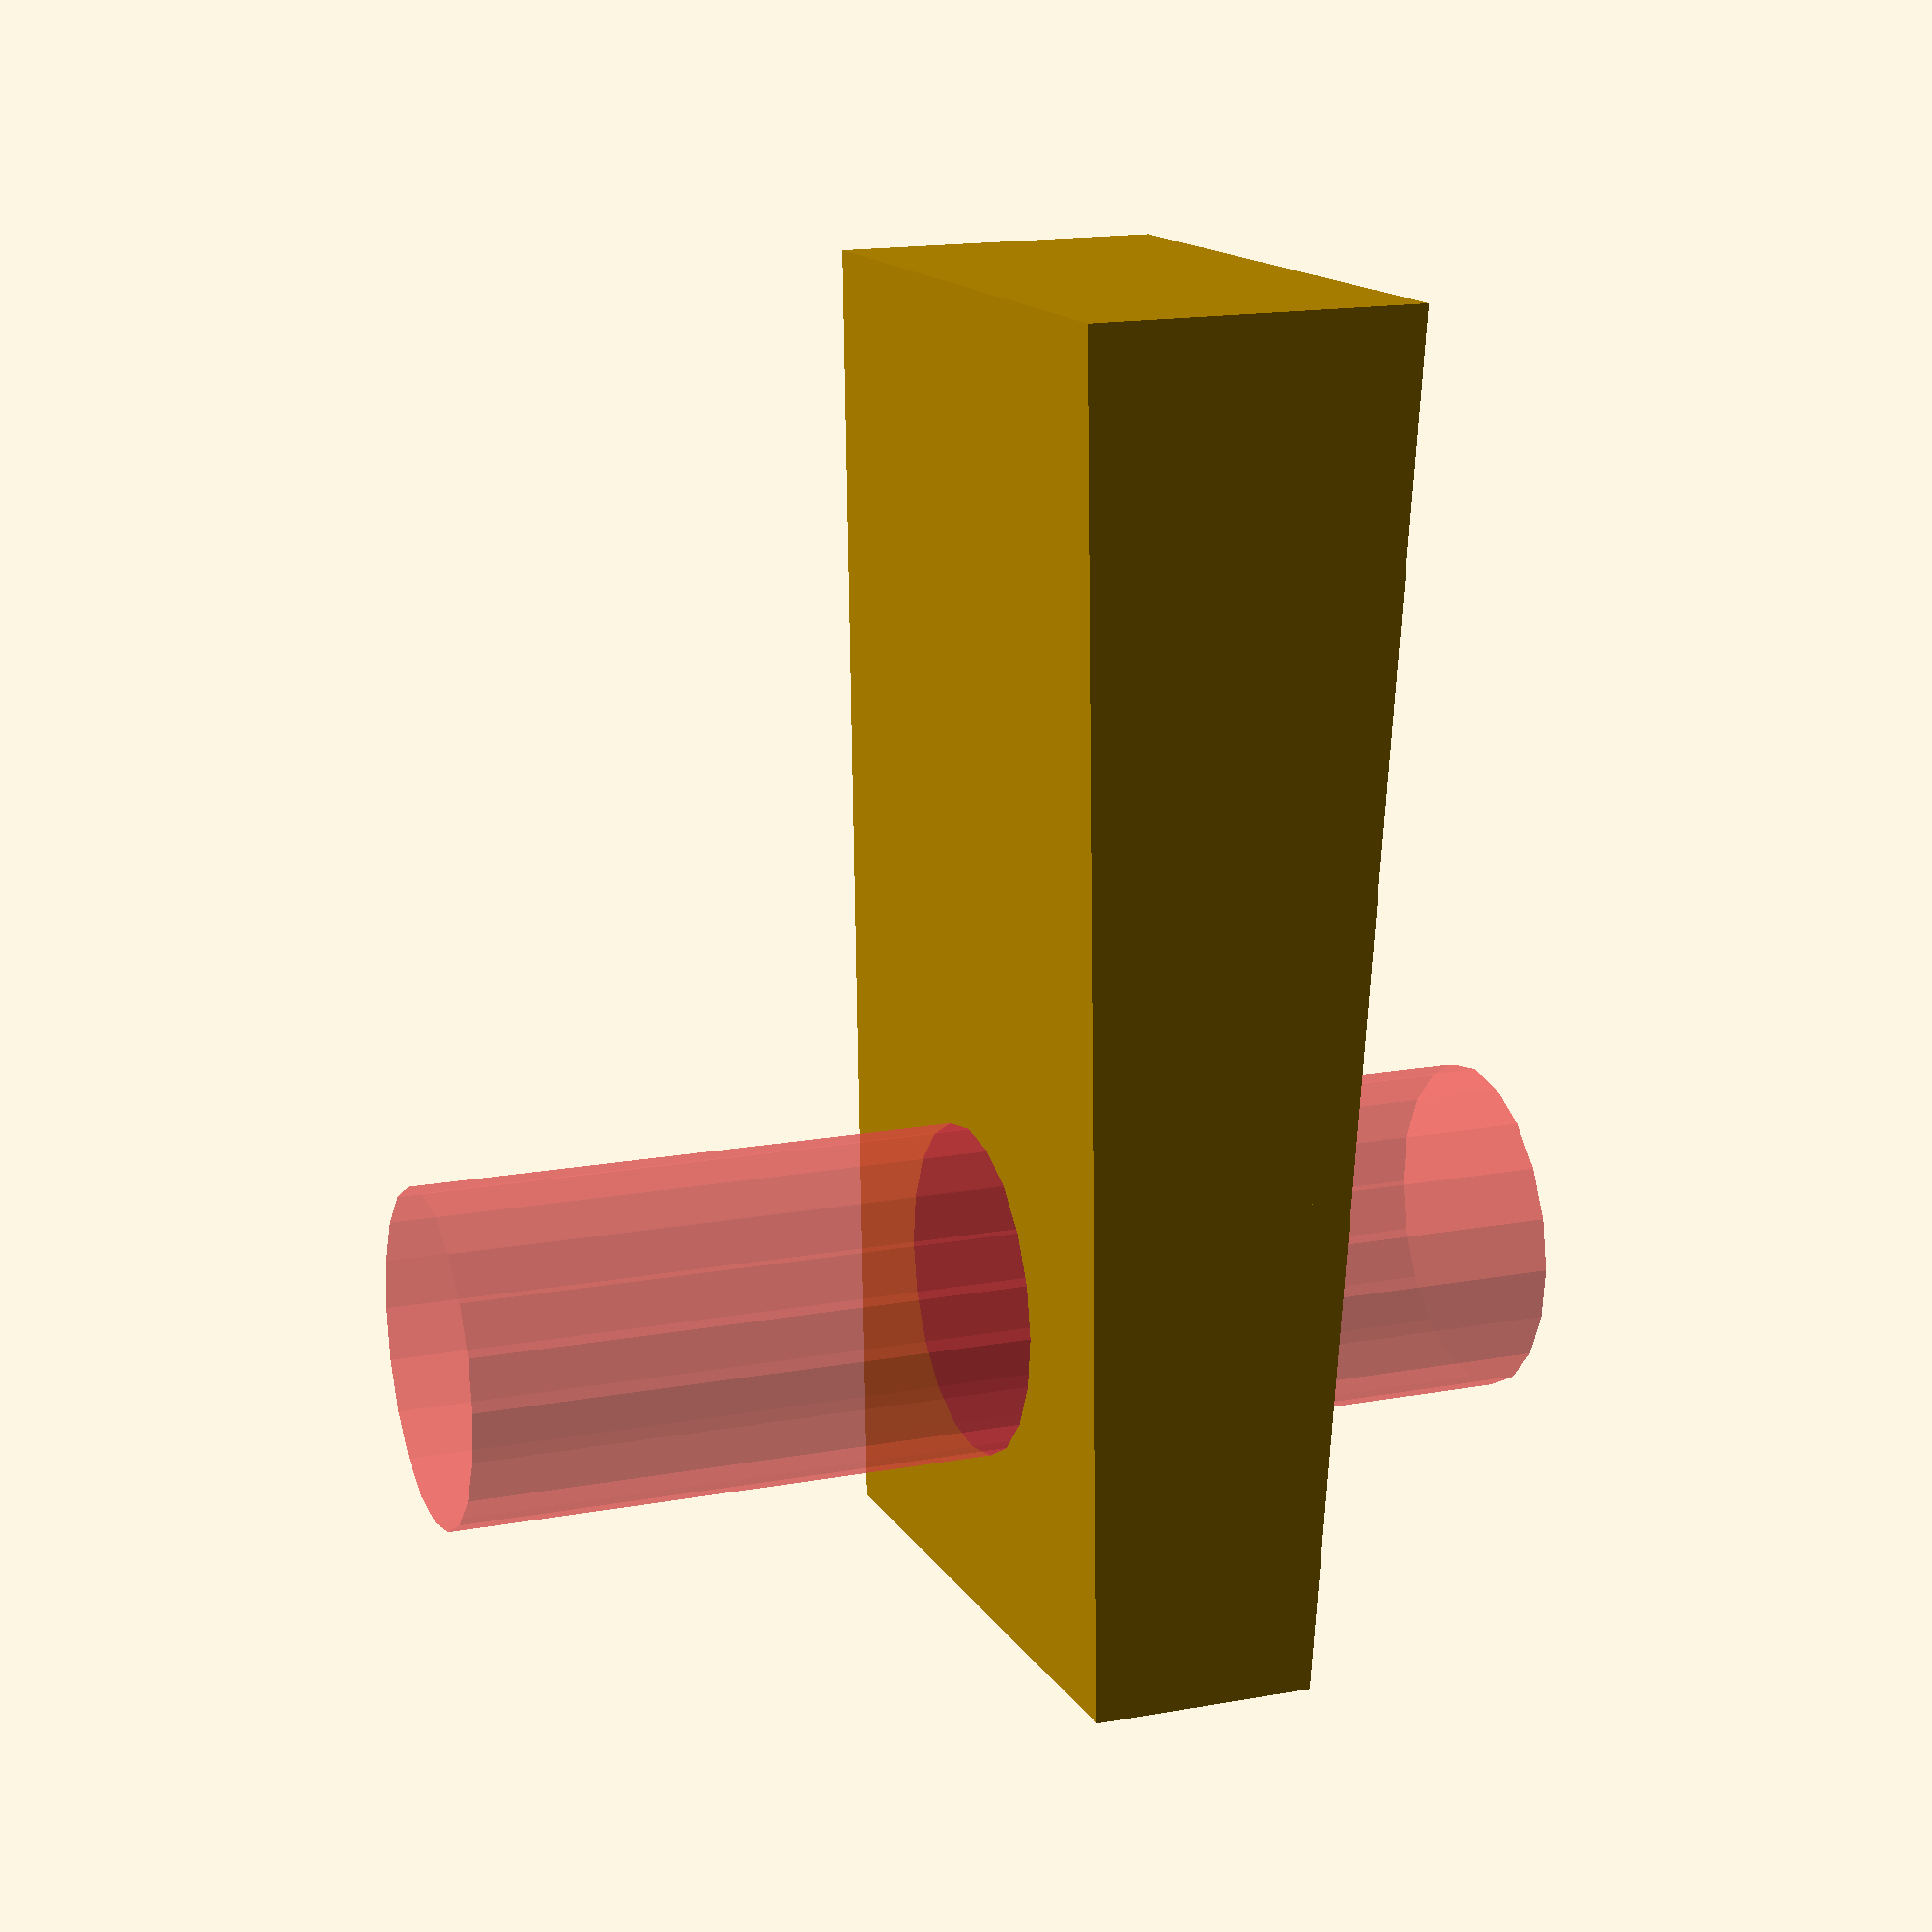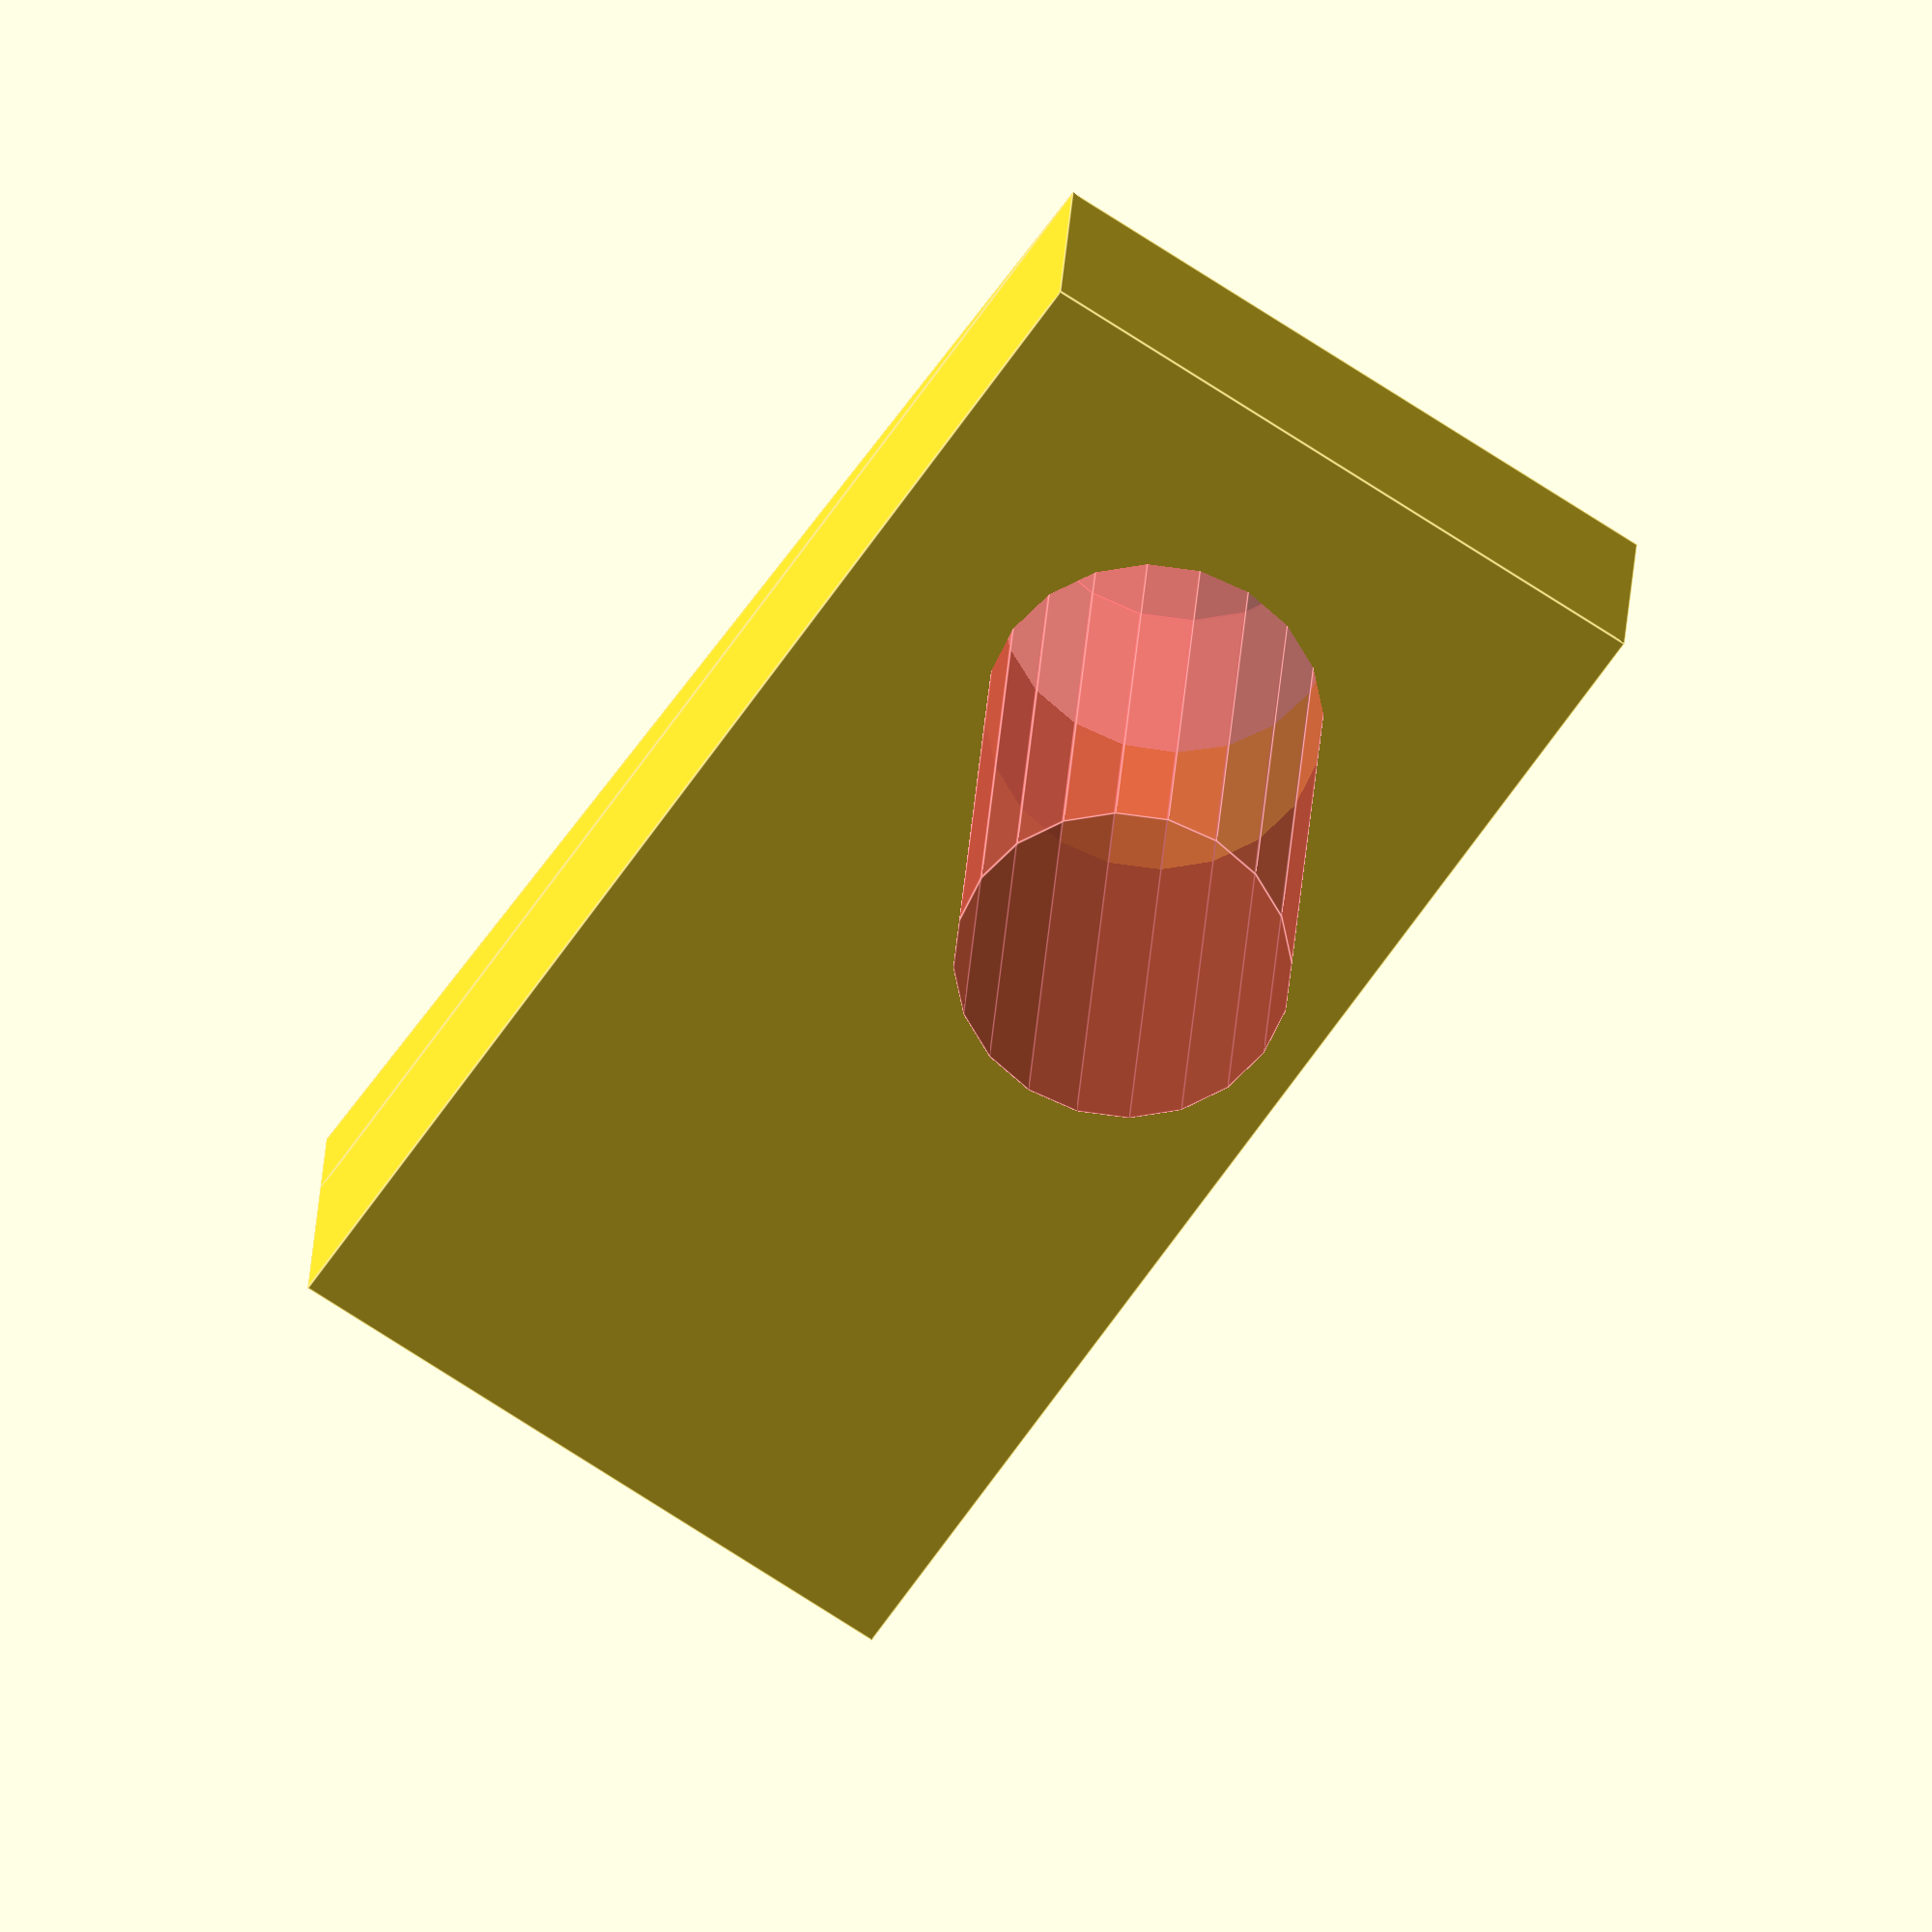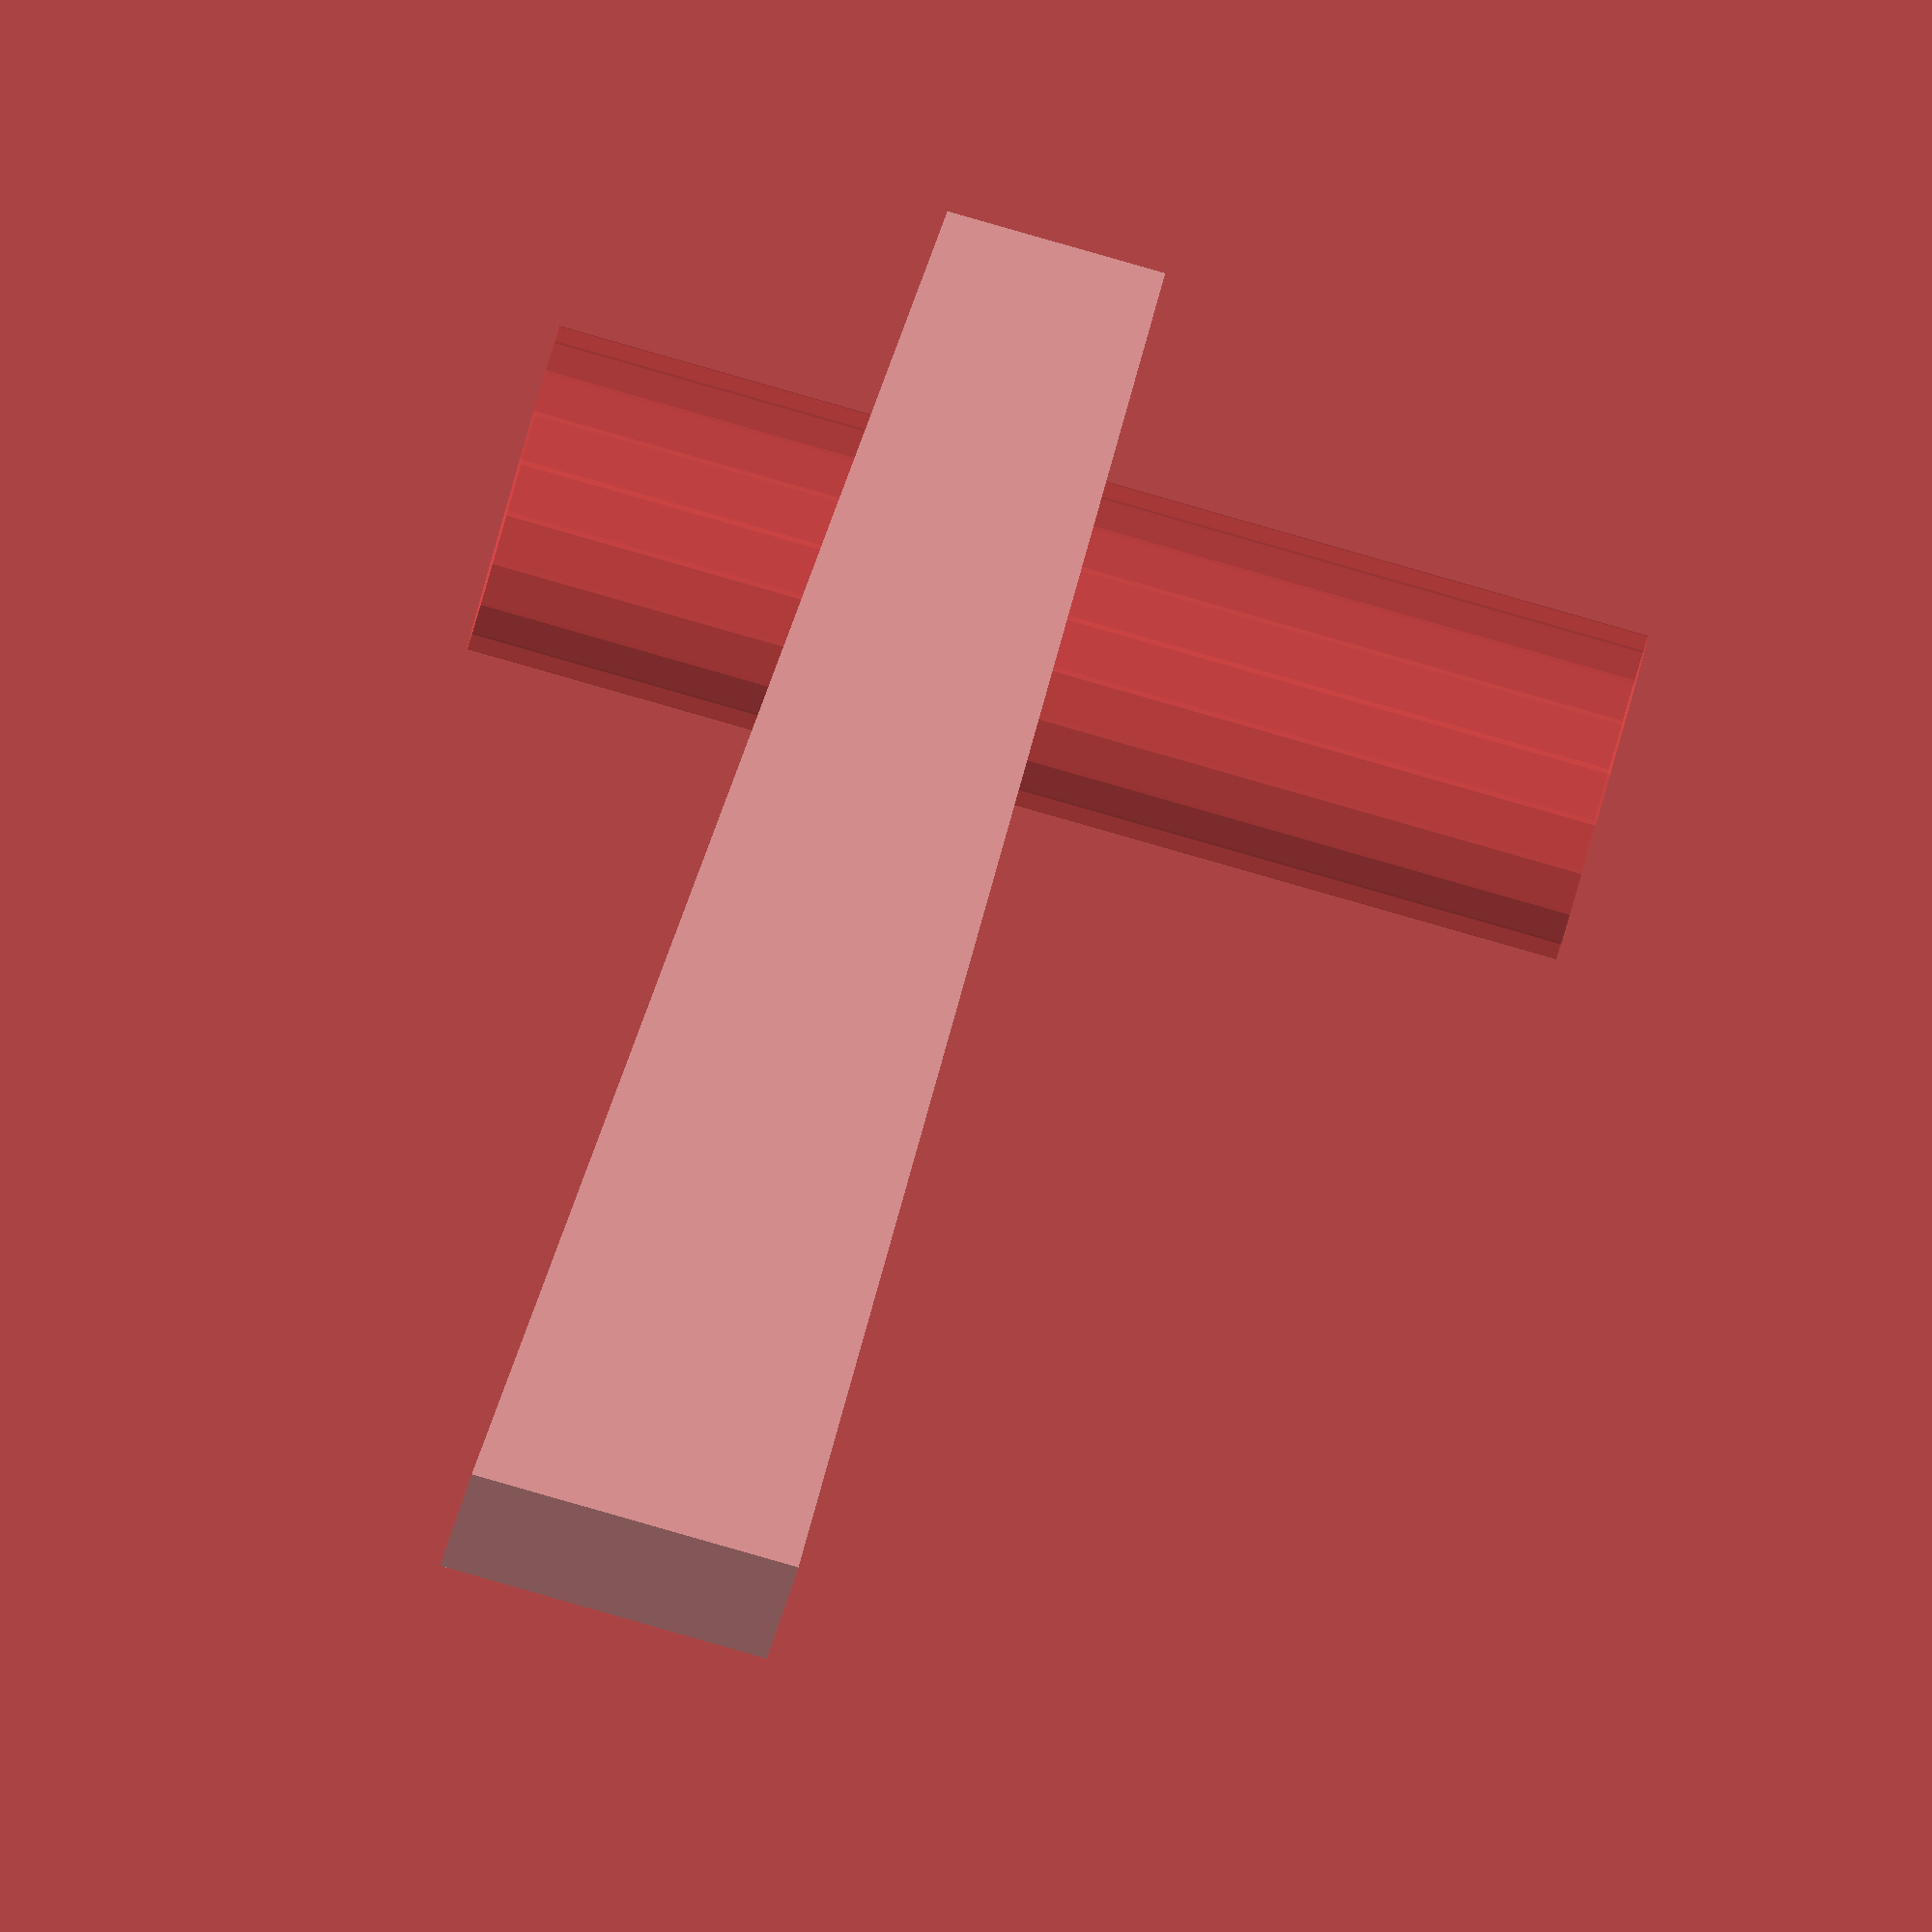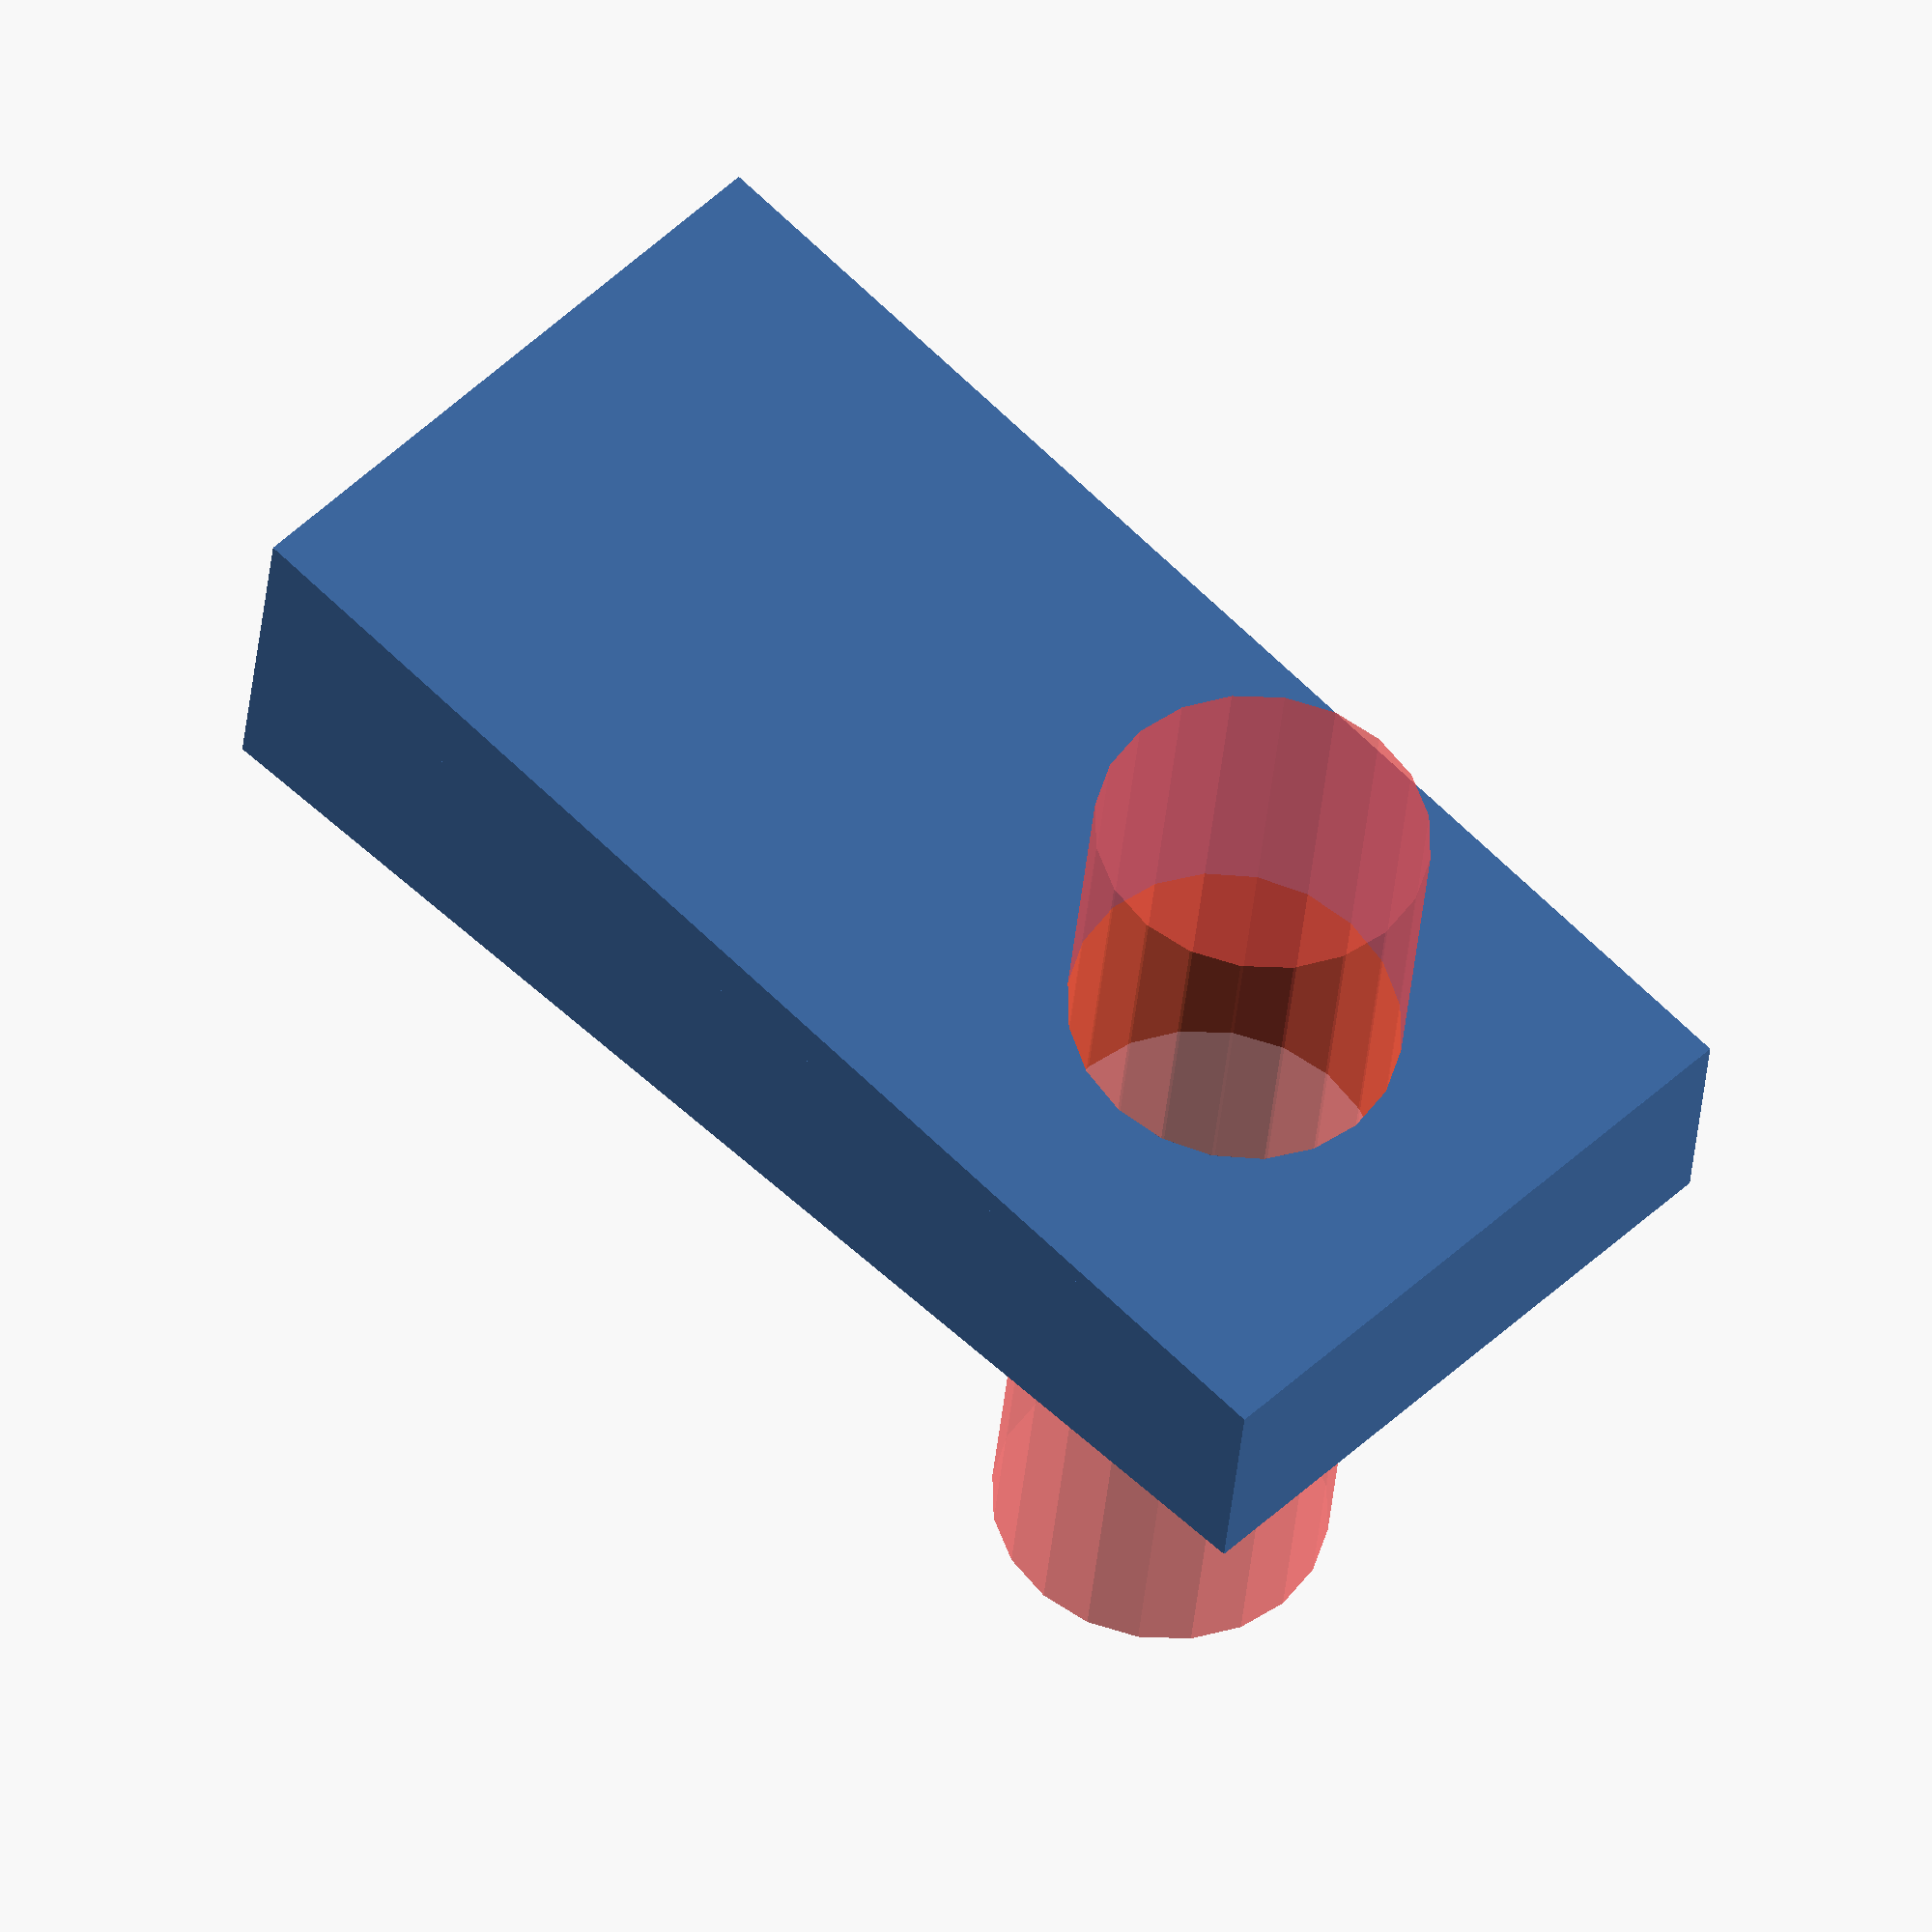
<openscad>

screw_d = 3;
width = 6;
depth = 12;
hight_beginning = 2;
hight_ennding = 3;

difference(){
    block();
    #translate([3, 3,-5]) cylinder(10, d=screw_d,[0,0,0], $fn = 20);
}

 module prism(l, w, h){
       polyhedron(
               points=[[0,0,0], [l,0,0], [l,w,0], [0,w,0], [0,w,h], [l,w,h]],
                center=true,
               faces=[[0,1,2,3],[5,4,3,2],[0,4,5,1],[0,3,4],[5,2,1]]

                 );
     }
 
module block(){
        cube([width,depth,hight_beginning],[0,0,0]);
        translate([0,0,hight_beginning]) prism(width, depth, (hight_ennding-hight_beginning));
    
}

</openscad>
<views>
elev=163.5 azim=182.1 roll=290.4 proj=p view=solid
elev=153.9 azim=326.3 roll=356.8 proj=o view=edges
elev=88.3 azim=260.2 roll=74.1 proj=o view=solid
elev=216.5 azim=133.5 roll=185.2 proj=o view=wireframe
</views>
